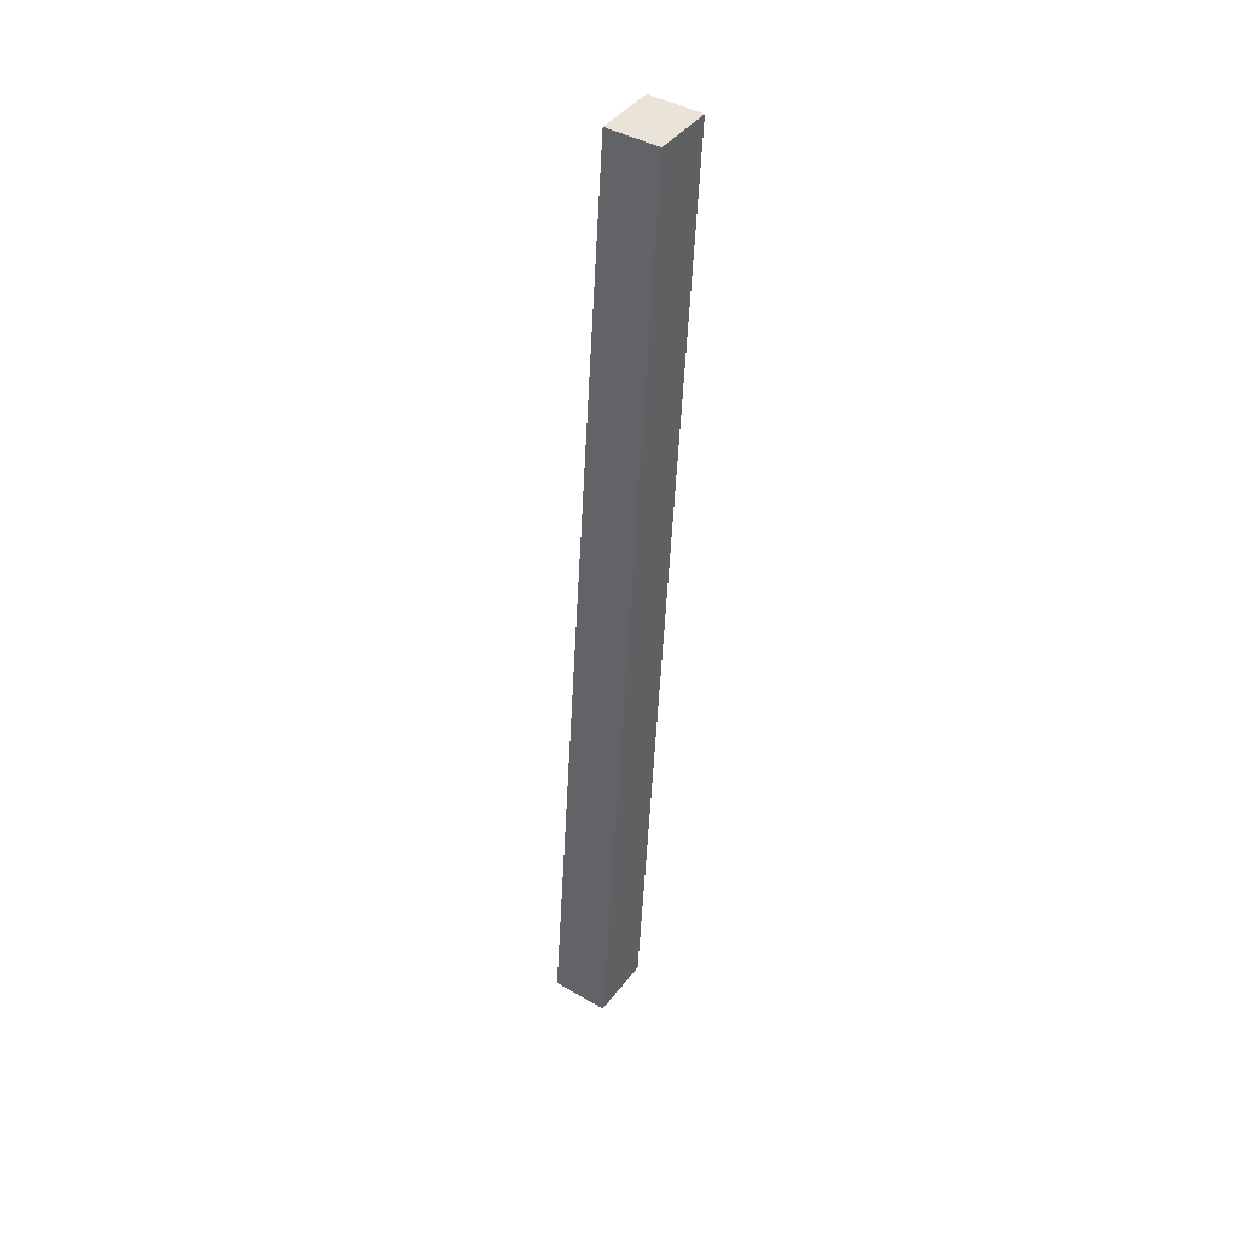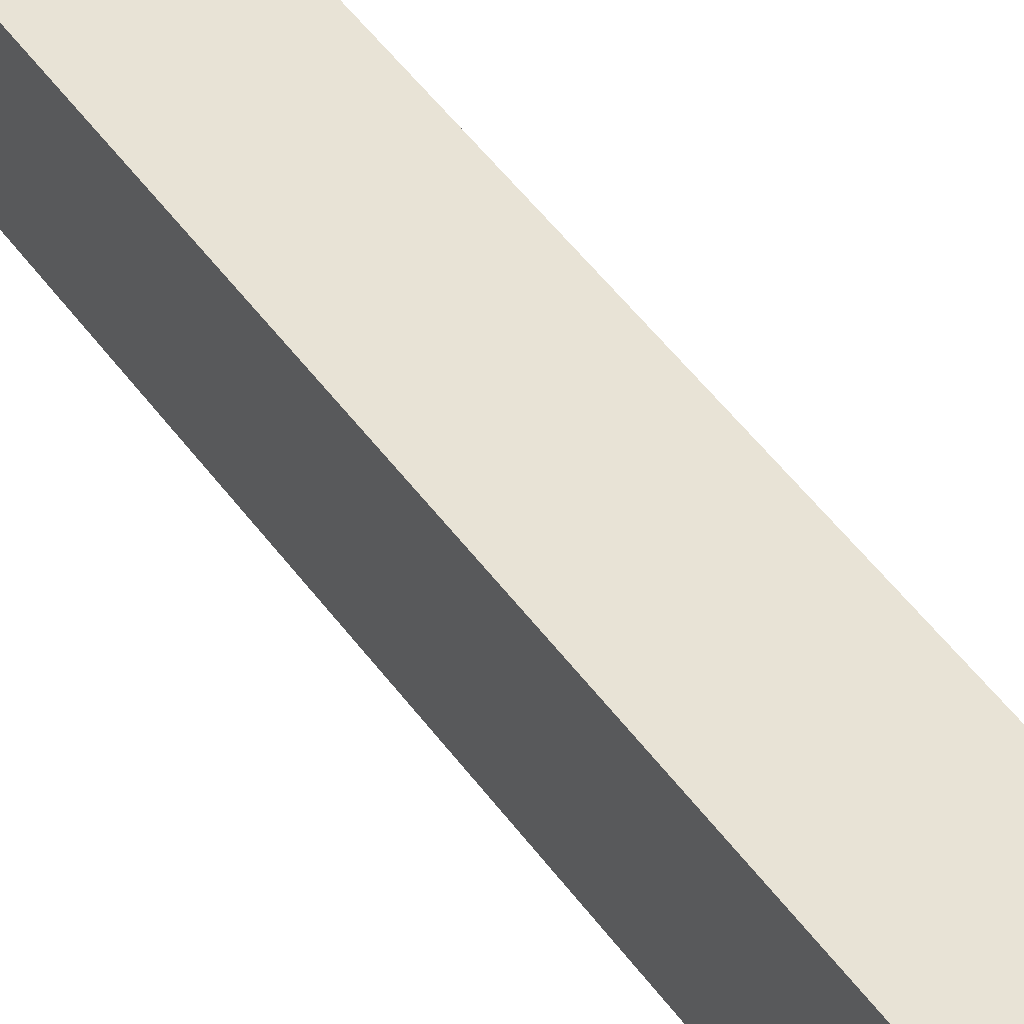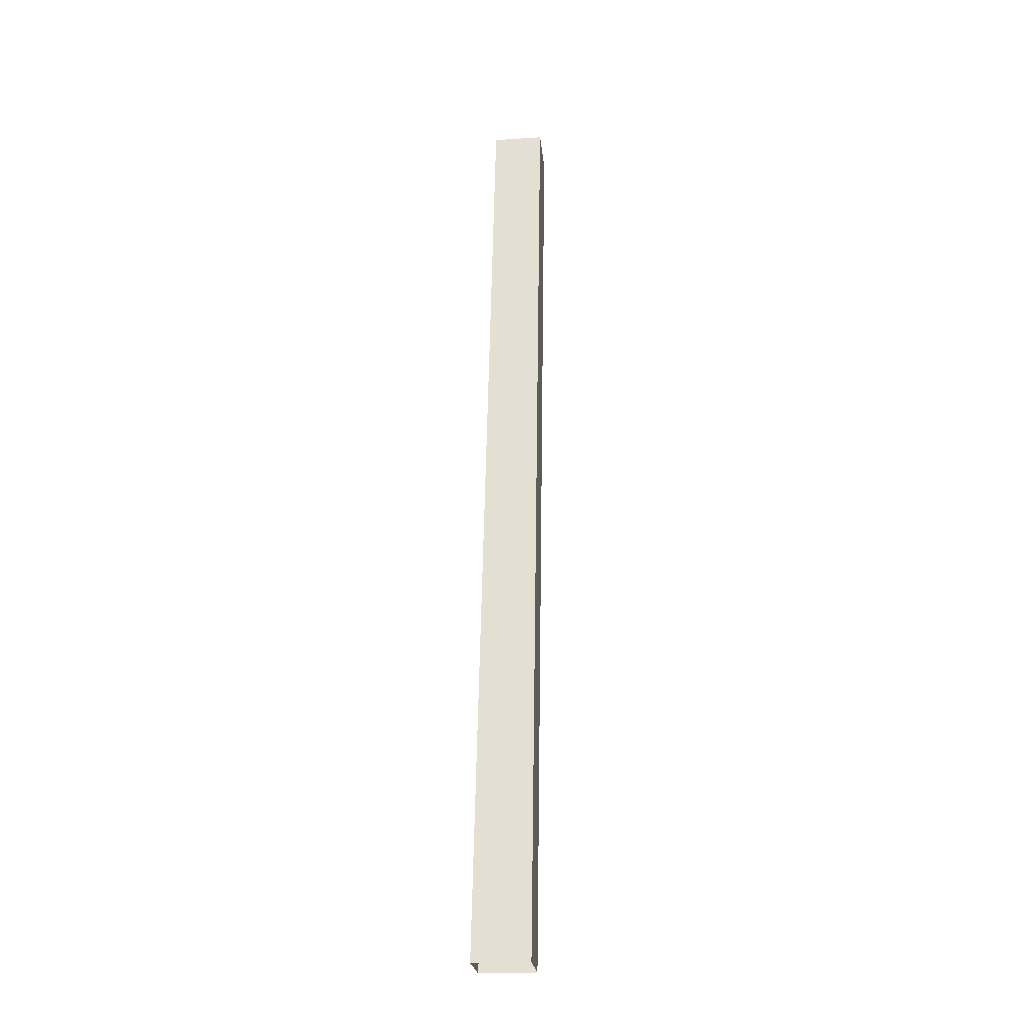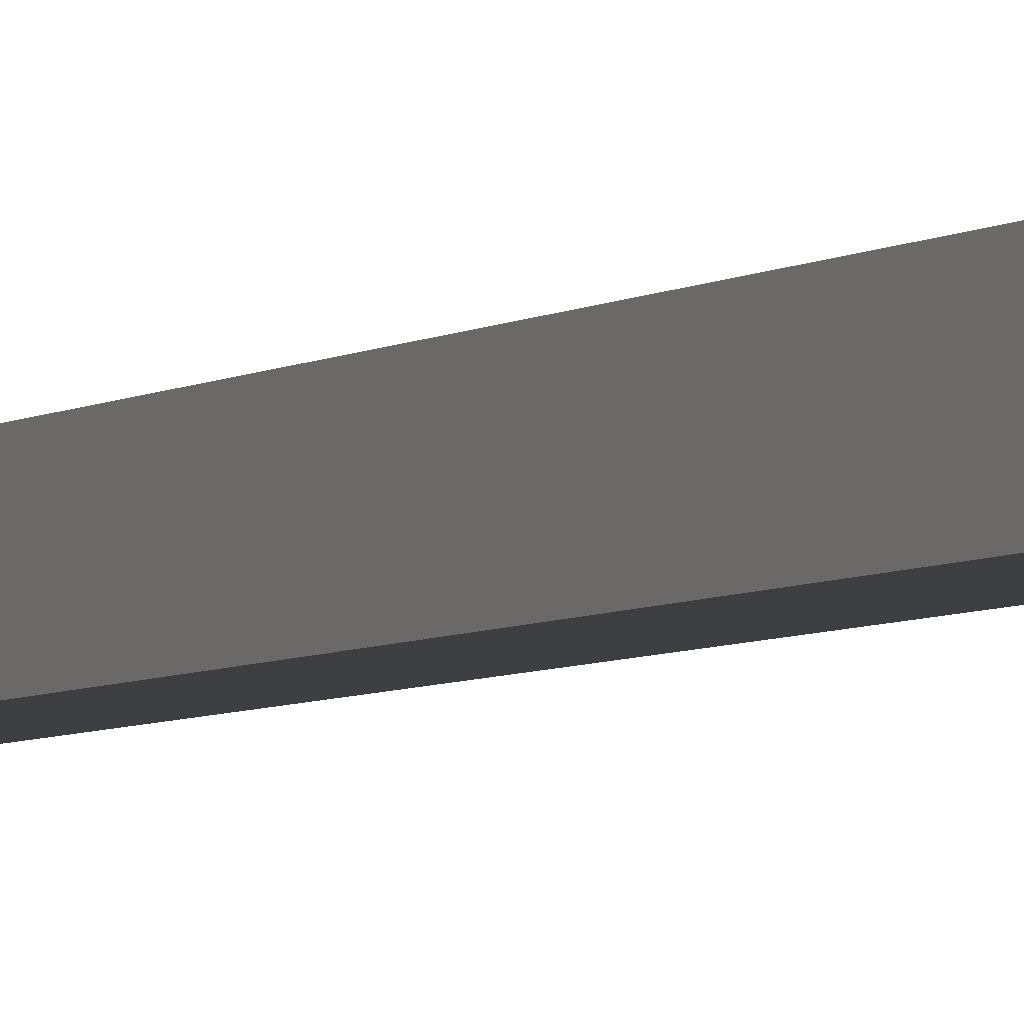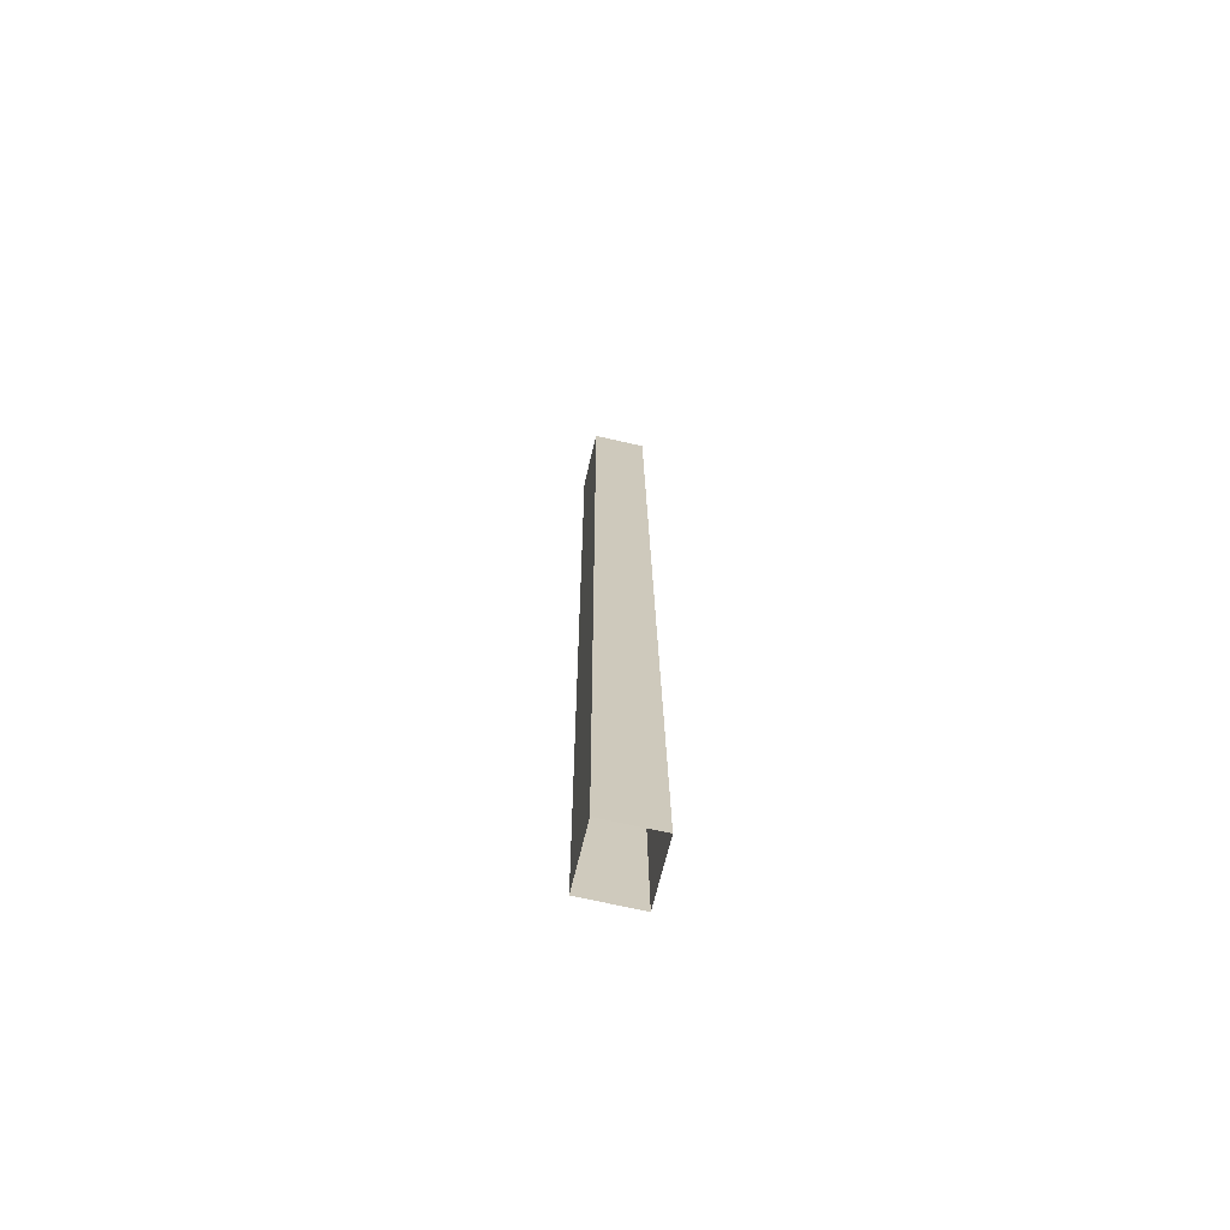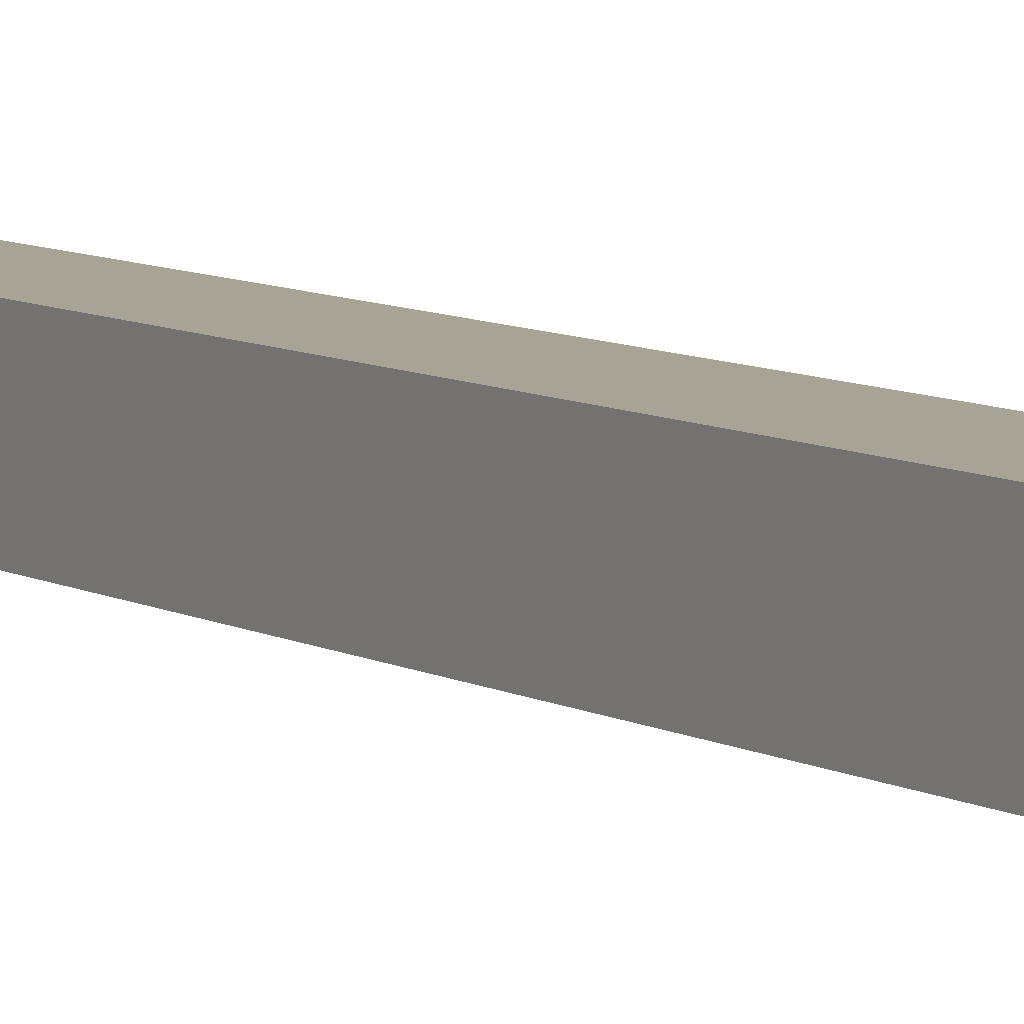
<metadata>
{"format":"obj","ext":"obj","renderer":"f3d","projection":"perspective","resolution":1024,"background":"white","views":[{"elev":43.5,"azim":-55.5,"up":"+Y"},{"elev":40.9,"azim":-35.0,"up":"+Z"},{"elev":-23.2,"azim":-84.2,"up":"+Y"},{"elev":-3.5,"azim":152.0,"up":"+Z"},{"elev":-65.6,"azim":-103.2,"up":"+Y"},{"elev":6.3,"azim":-35.0,"up":"+Z"}]}
</metadata>
<code>
g Fir_Tree_OneSided_m_06_Collider
v -0.1746 0 -0.1735
v -0.1746 0 0.1539
v 0.1878 0 0.1539
v 0.1878 0 -0.1735
v 0.2398 5.521 -0.09959
v 0.2398 5.522 0.1984
v 0.5697 5.521 0.1984
v 0.5697 5.521 -0.09959
f 4 8 7 3
f 3 7 6 2
f 1 5 8 4
f 2 6 5 1
f 6 7 8 5

</code>
